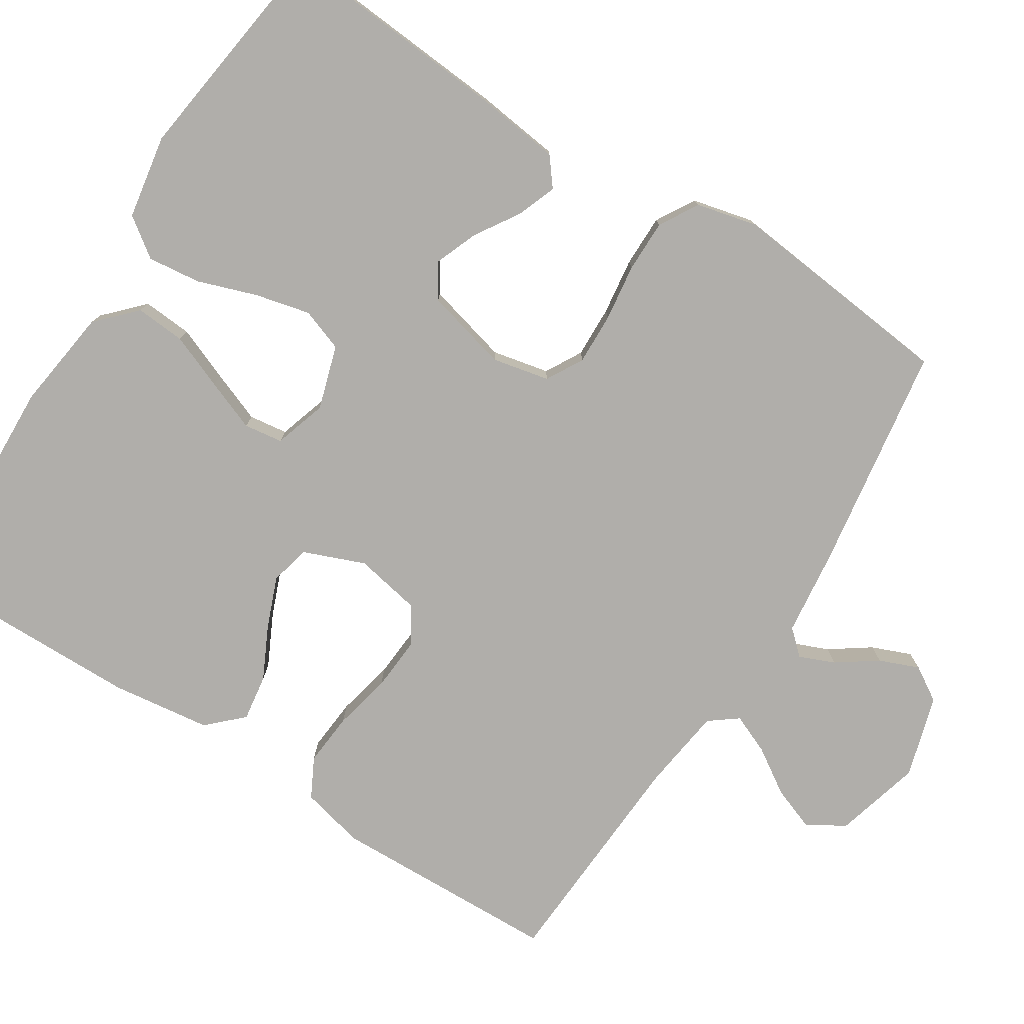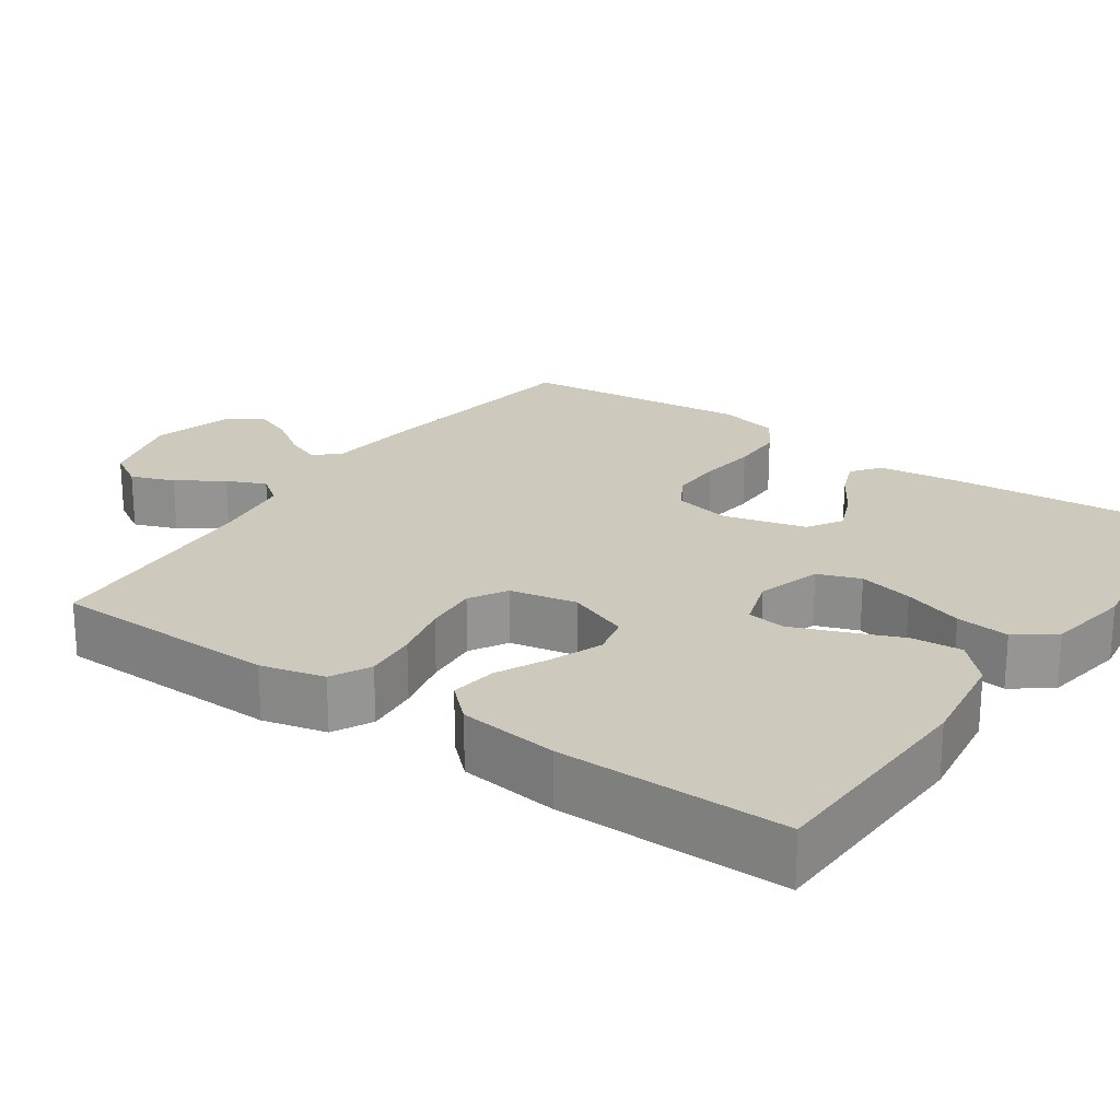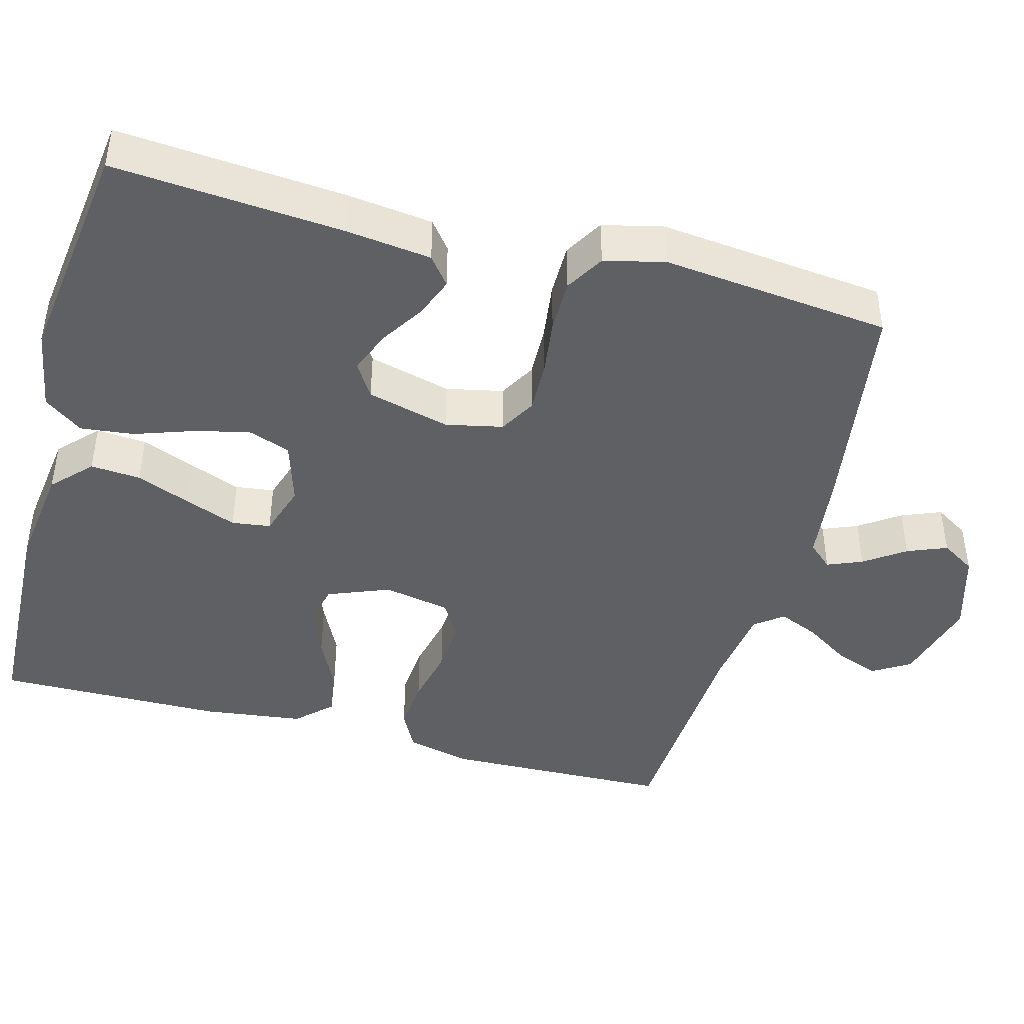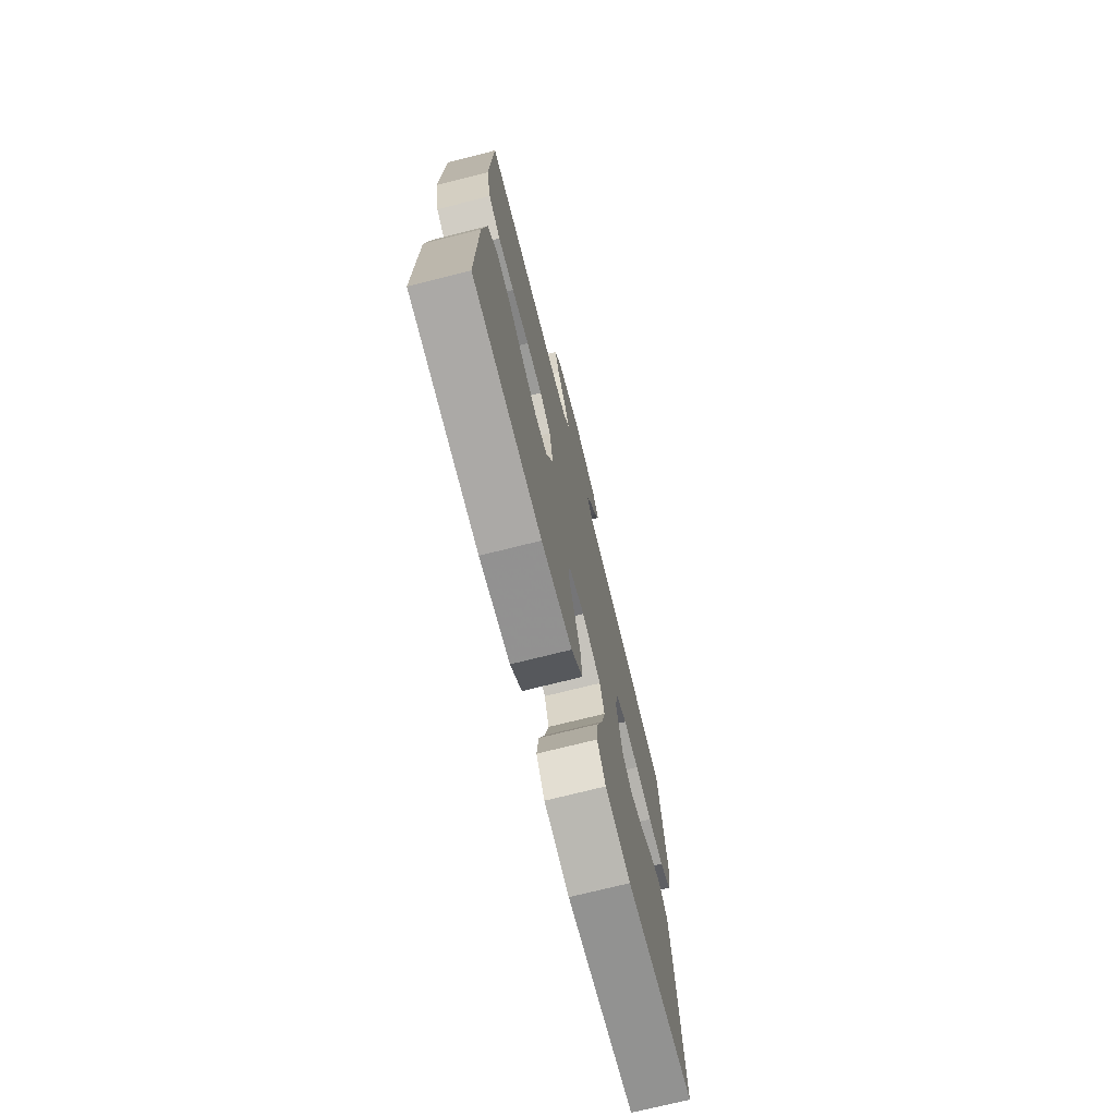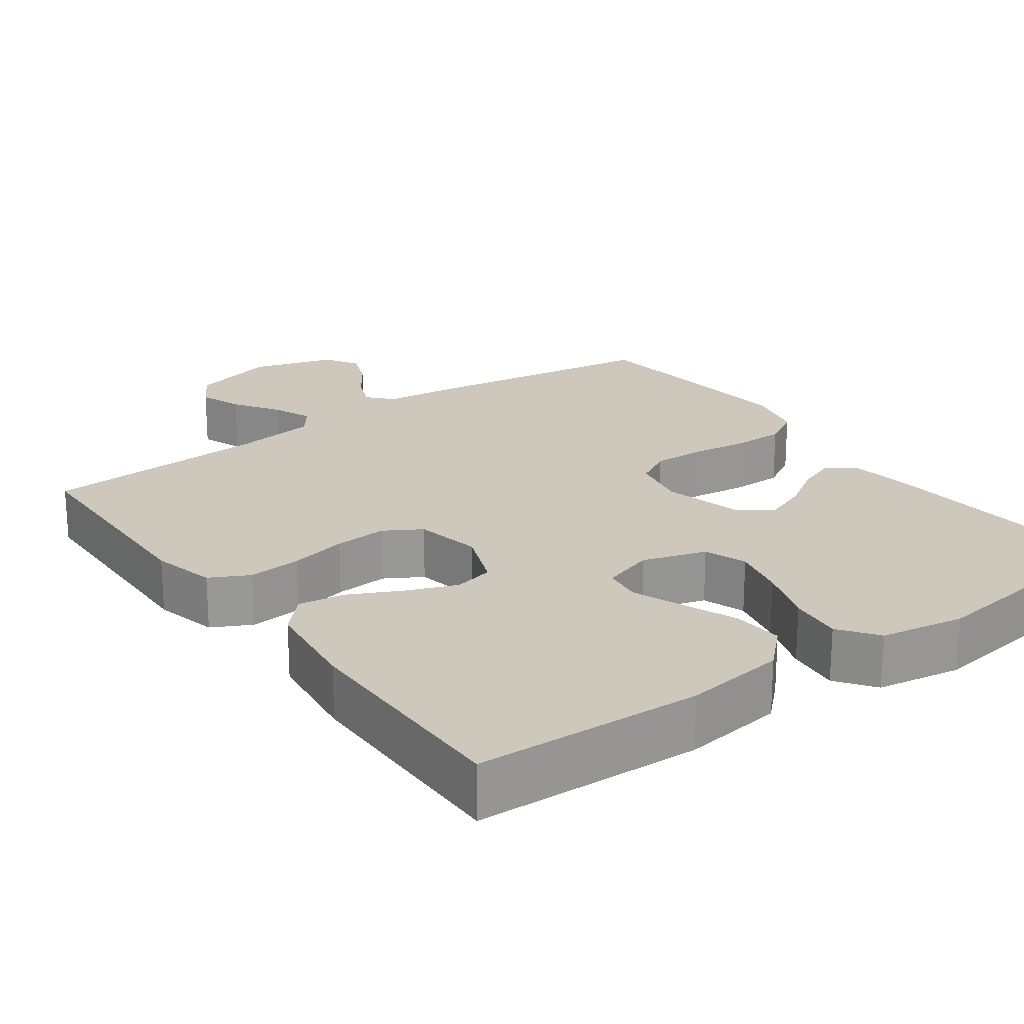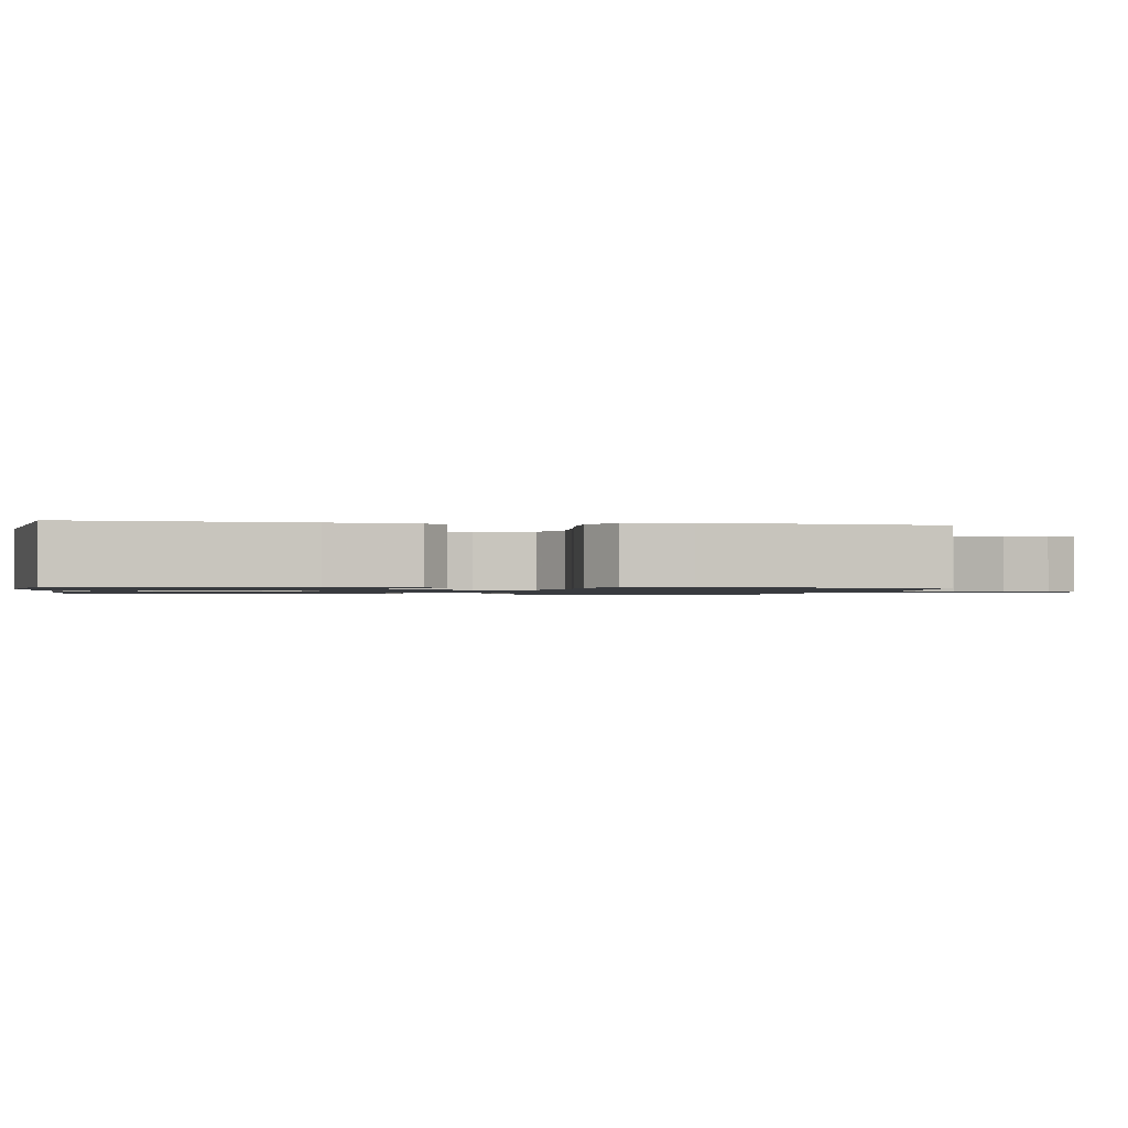
<metadata>
{"format":"obj","ext":"obj","renderer":"f3d","projection":"perspective","resolution":1024,"background":"white","views":[{"elev":-77.8,"azim":-122.4,"up":"+Y"},{"elev":22.7,"azim":124.4,"up":"+Y"},{"elev":-43.9,"azim":-105.1,"up":"+Y"},{"elev":-73.4,"azim":104.1,"up":"+Z"},{"elev":21.9,"azim":144.0,"up":"+Y"},{"elev":-1.1,"azim":-99.0,"up":"+Y"}]}
</metadata>
<code>
v 0.5 0.07 0.5
v 0.509 0.07 0.2
v 0.489 0.07 0.116
v 0.437 0.07 0.089
v 0.367 0.07 0.095
v 0.291 0.07 0.112
v 0.221 0.07 0.117
v 0.172 0.07 0.088
v 0.155 0.07 0
v 0.187 0.07 -0.081
v 0.24 0.07 -0.093
v 0.306 0.07 -0.067
v 0.375 0.07 -0.033
v 0.436 0.07 -0.024
v 0.479 0.07 -0.069
v 0.496 0.07 -0.2
v 0.5 0.07 -0.5
v 0.2 0.07 -0.512
v 0.066 0.07 -0.494
v 0.016 0.07 -0.446
v 0.021 0.07 -0.38
v 0.05 0.07 -0.308
v 0.076 0.07 -0.241
v 0.069 0.07 -0.19
v 0 0.07 -0.168
v -0.084 0.07 -0.194
v -0.104 0.07 -0.25
v -0.087 0.07 -0.322
v -0.06 0.07 -0.4
v -0.052 0.07 -0.47
v -0.089 0.07 -0.521
v -0.2 0.07 -0.54
v -0.5 0.07 -0.5
v -0.476 0.07 -0.2
v -0.462 0.07 -0.087
v -0.425 0.07 -0.058
v -0.373 0.07 -0.078
v -0.315 0.07 -0.115
v -0.259 0.07 -0.137
v -0.214 0.07 -0.109
v -0.186 0.07 0
v -0.202 0.07 0.075
v -0.25 0.07 0.102
v -0.318 0.07 0.1
v -0.393 0.07 0.09
v -0.462 0.07 0.09
v -0.513 0.07 0.12
v -0.532 0.07 0.2
v -0.5 0.07 0.5
v -0.2 0.07 0.545
v -0.088 0.07 0.558
v -0.059 0.07 0.59
v -0.078 0.07 0.636
v -0.115 0.07 0.689
v -0.136 0.07 0.741
v -0.108 0.07 0.786
v 0 0.07 0.818
v 0.114 0.07 0.787
v 0.144 0.07 0.738
v 0.123 0.07 0.681
v 0.084 0.07 0.621
v 0.062 0.07 0.569
v 0.09 0.07 0.532
v 0.2 0.07 0.517
v 0.5 0 0.5
v 0.509 0 0.2
v 0.489 0 0.116
v 0.437 0 0.089
v 0.367 0 0.095
v 0.291 0 0.112
v 0.221 0 0.117
v 0.172 0 0.088
v 0.155 0 0
v 0.187 0 -0.081
v 0.24 0 -0.093
v 0.306 0 -0.067
v 0.375 0 -0.033
v 0.436 0 -0.024
v 0.479 0 -0.069
v 0.496 0 -0.2
v 0.5 0 -0.5
v 0.2 0 -0.512
v 0.066 0 -0.494
v 0.016 0 -0.446
v 0.021 0 -0.38
v 0.05 0 -0.308
v 0.076 0 -0.241
v 0.069 0 -0.19
v 0 0 -0.168
v -0.084 0 -0.194
v -0.104 0 -0.25
v -0.087 0 -0.322
v -0.06 0 -0.4
v -0.052 0 -0.47
v -0.089 0 -0.521
v -0.2 0 -0.54
v -0.5 0 -0.5
v -0.476 0 -0.2
v -0.462 0 -0.087
v -0.425 0 -0.058
v -0.373 0 -0.078
v -0.315 0 -0.115
v -0.259 0 -0.137
v -0.214 0 -0.109
v -0.186 0 0
v -0.202 0 0.075
v -0.25 0 0.102
v -0.318 0 0.1
v -0.393 0 0.09
v -0.462 0 0.09
v -0.513 0 0.12
v -0.532 0 0.2
v -0.5 0 0.5
v -0.2 0 0.545
v -0.088 0 0.558
v -0.059 0 0.59
v -0.078 0 0.636
v -0.115 0 0.689
v -0.136 0 0.741
v -0.108 0 0.786
v 0 0 0.818
v 0.114 0 0.787
v 0.144 0 0.738
v 0.123 0 0.681
v 0.084 0 0.621
v 0.062 0 0.569
v 0.09 0 0.532
v 0.2 0 0.517
f 58 59 60 61
f 58 61 62
f 57 58 62
f 56 57 62
f 53 54 55 56
f 52 53 56 62
f 51 52 62 63
f 49 50 51 63
f 44 45 46 47
f 43 44 47 48
f 35 36 37 38
f 35 38 39
f 34 35 39
f 33 34 39
f 32 33 39 40
f 28 29 30 31
f 27 28 31 32
f 19 20 21 22
f 19 22 23
f 18 19 23
f 17 18 23 24
f 15 16 17 24
f 12 13 14 15
f 11 12 15 24
f 3 4 5 6
f 3 6 7
f 64 1 2 3
f 64 3 7
f 63 64 7 8
f 43 48 49 63
f 42 43 63 8
f 41 42 8 9
f 27 32 40 41
f 26 27 41
f 25 26 41 9
f 10 11 24 25
f 9 10 25
f 125 124 123 122
f 126 125 122
f 126 122 121
f 126 121 120
f 120 119 118 117
f 126 120 117 116
f 127 126 116 115
f 127 115 114 113
f 111 110 109 108
f 112 111 108 107
f 102 101 100 99
f 103 102 99
f 103 99 98
f 103 98 97
f 104 103 97 96
f 95 94 93 92
f 96 95 92 91
f 86 85 84 83
f 87 86 83
f 87 83 82
f 88 87 82 81
f 88 81 80 79
f 79 78 77 76
f 88 79 76 75
f 70 69 68 67
f 71 70 67
f 67 66 65 128
f 71 67 128
f 72 71 128 127
f 127 113 112 107
f 72 127 107 106
f 73 72 106 105
f 105 104 96 91
f 105 91 90
f 73 105 90 89
f 89 88 75 74
f 89 74 73
f 1 65 66 2
f 2 66 67 3
f 3 67 68 4
f 4 68 69 5
f 5 69 70 6
f 6 70 71 7
f 7 71 72 8
f 8 72 73 9
f 9 73 74 10
f 10 74 75 11
f 11 75 76 12
f 12 76 77 13
f 13 77 78 14
f 14 78 79 15
f 15 79 80 16
f 16 80 81 17
f 17 81 82 18
f 18 82 83 19
f 19 83 84 20
f 20 84 85 21
f 21 85 86 22
f 22 86 87 23
f 23 87 88 24
f 24 88 89 25
f 25 89 90 26
f 26 90 91 27
f 27 91 92 28
f 28 92 93 29
f 29 93 94 30
f 30 94 95 31
f 31 95 96 32
f 32 96 97 33
f 33 97 98 34
f 34 98 99 35
f 35 99 100 36
f 36 100 101 37
f 37 101 102 38
f 38 102 103 39
f 39 103 104 40
f 40 104 105 41
f 41 105 106 42
f 42 106 107 43
f 43 107 108 44
f 44 108 109 45
f 45 109 110 46
f 46 110 111 47
f 47 111 112 48
f 48 112 113 49
f 49 113 114 50
f 50 114 115 51
f 51 115 116 52
f 52 116 117 53
f 53 117 118 54
f 54 118 119 55
f 55 119 120 56
f 56 120 121 57
f 57 121 122 58
f 58 122 123 59
f 59 123 124 60
f 60 124 125 61
f 61 125 126 62
f 62 126 127 63
f 63 127 128 64
f 64 128 65 1

</code>
